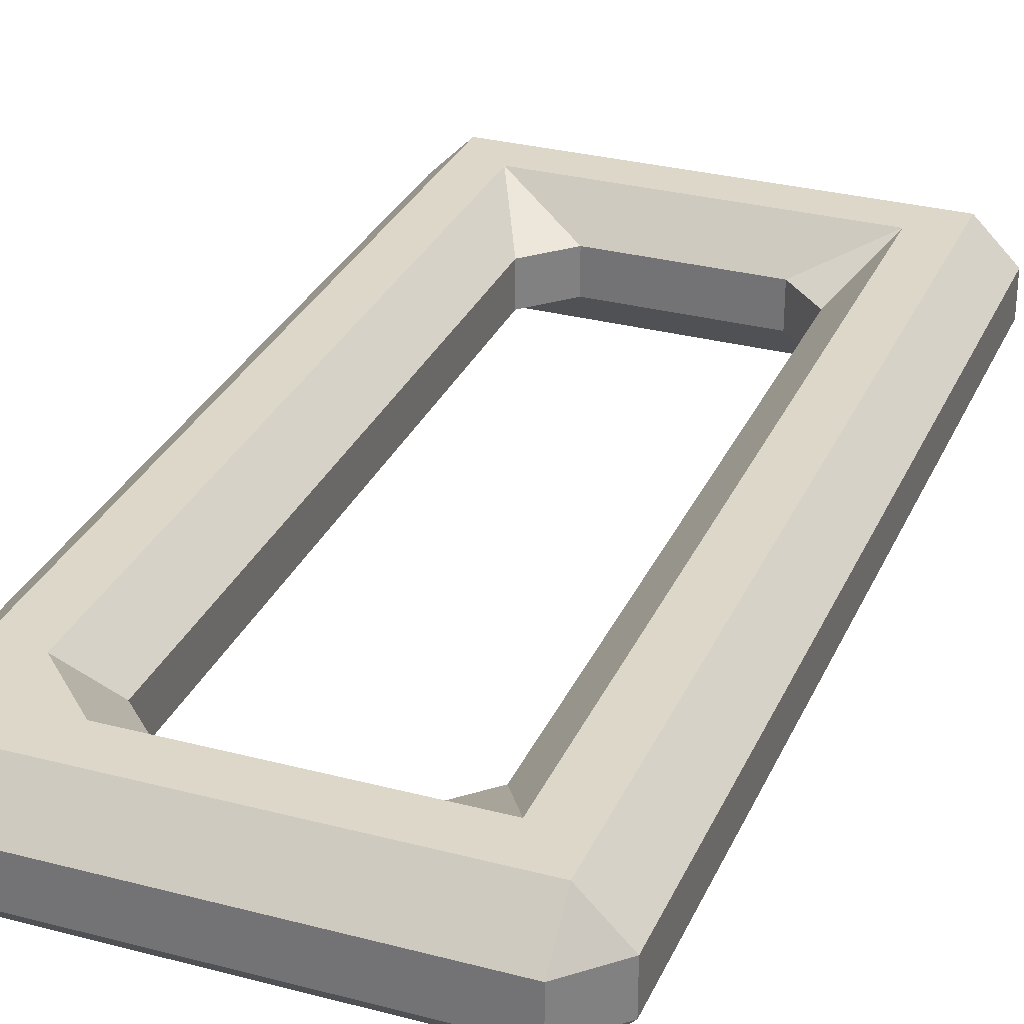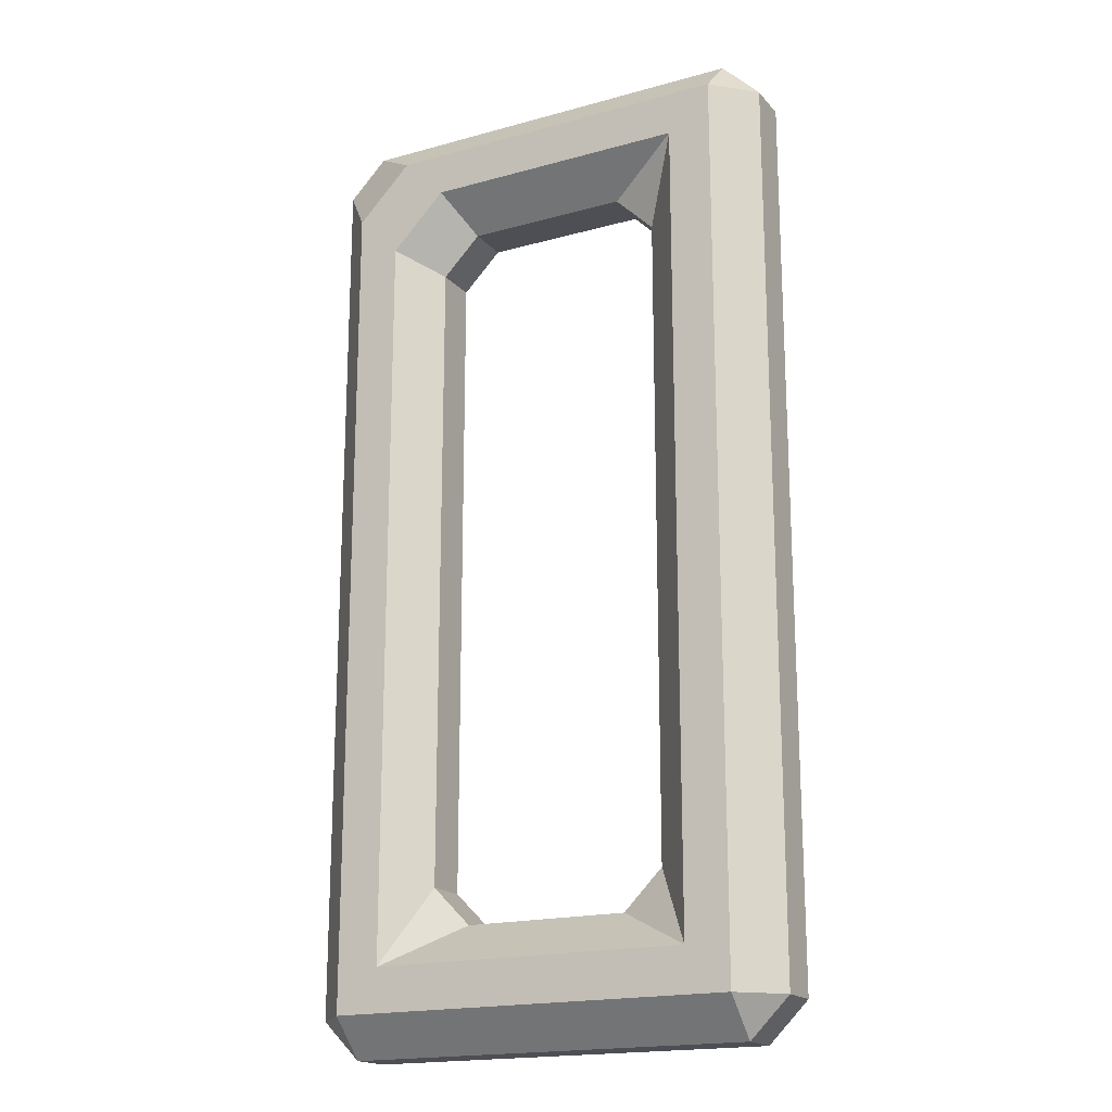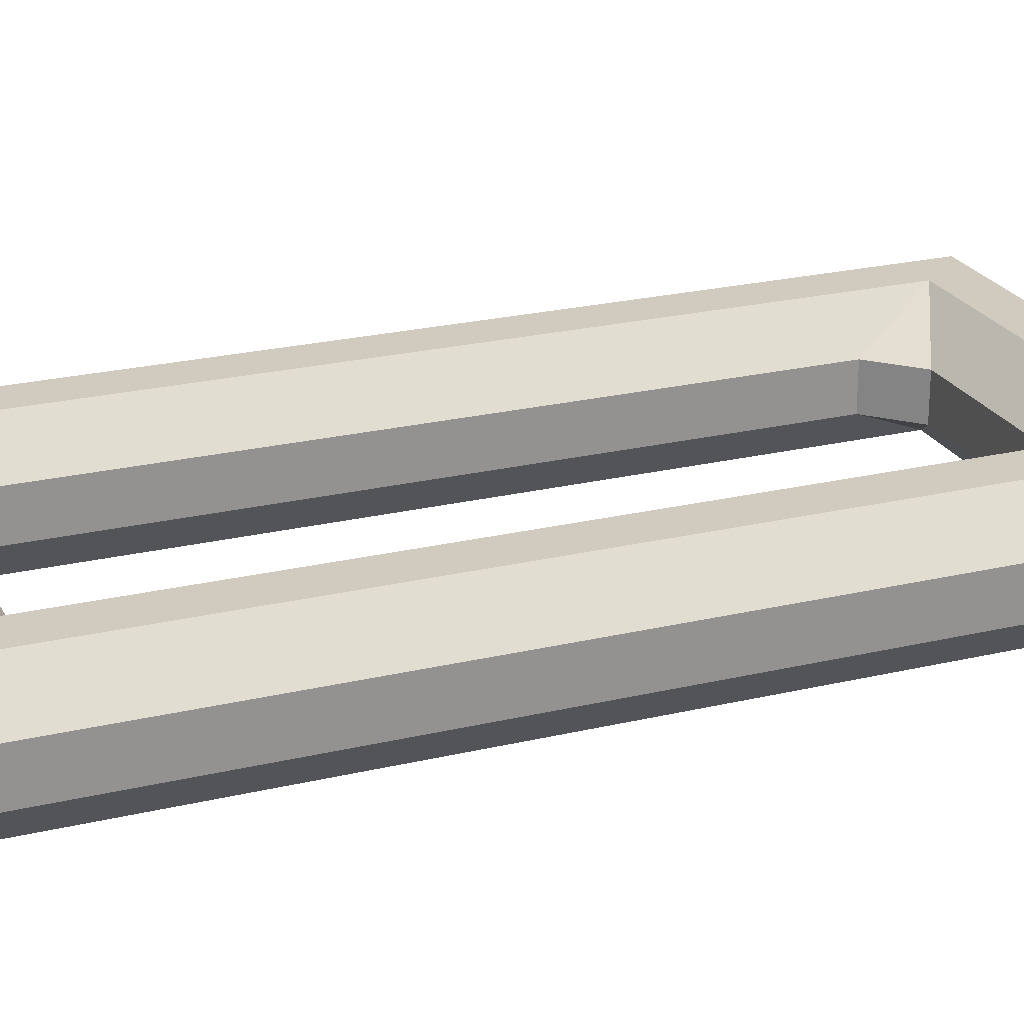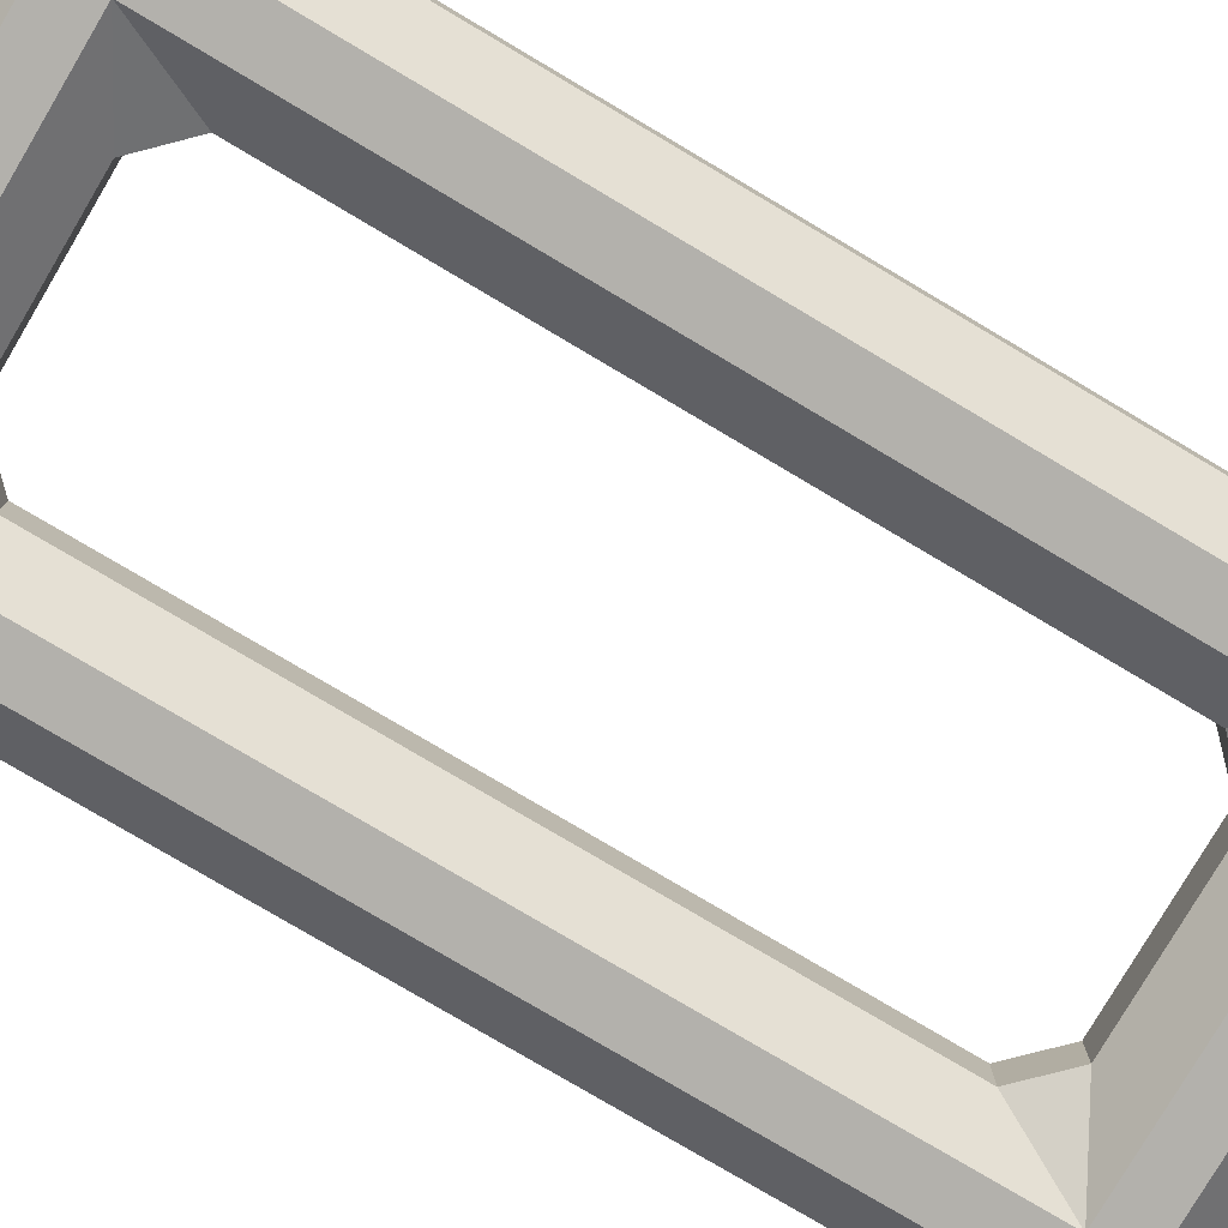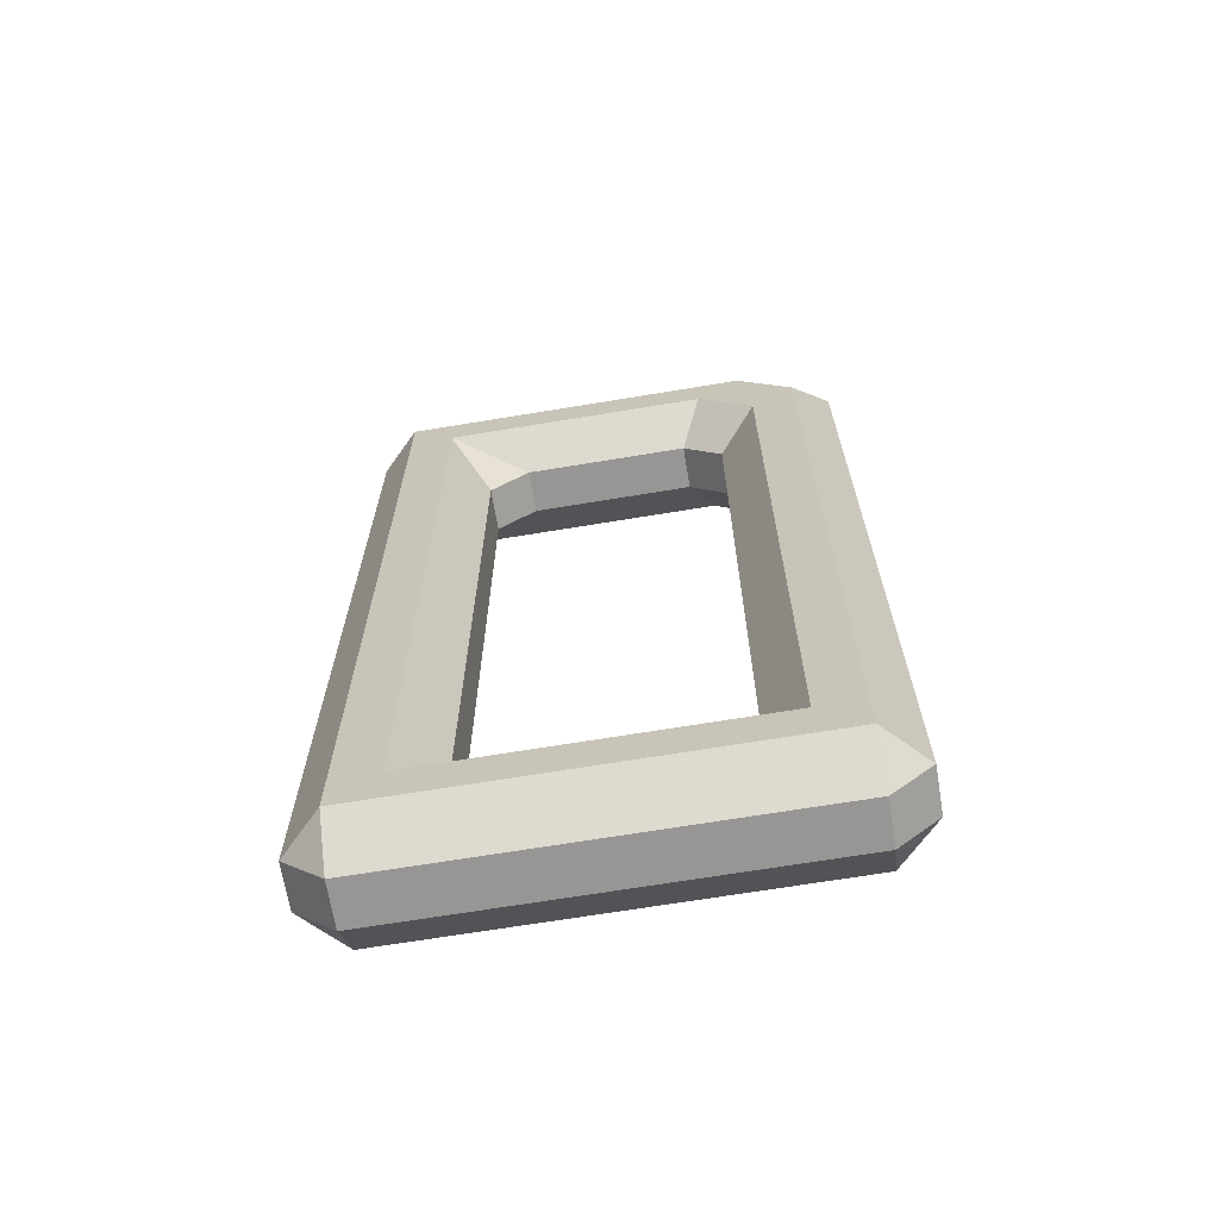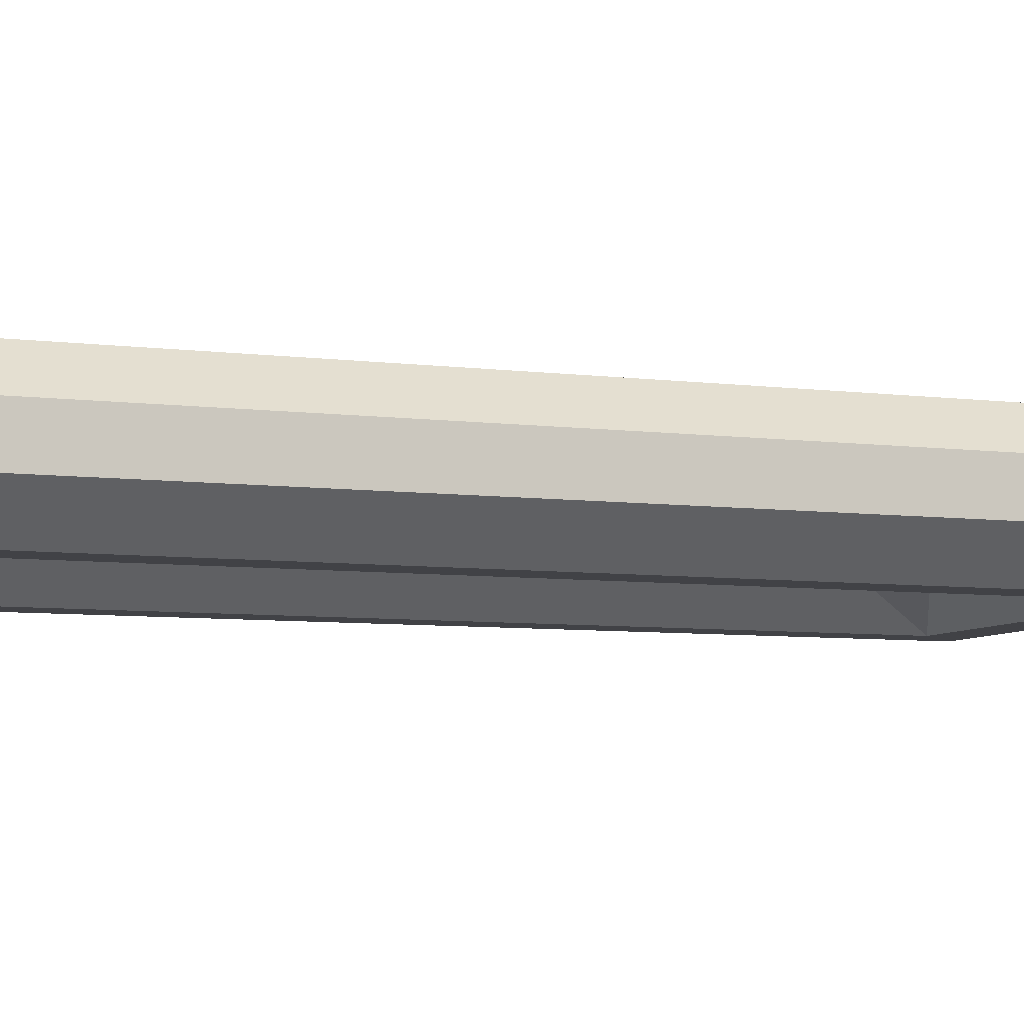
<metadata>
{"format":"obj","ext":"obj","renderer":"f3d","projection":"perspective","resolution":1024,"background":"white","views":[{"elev":30.3,"azim":20.9,"up":"+Y"},{"elev":-18.4,"azim":28.0,"up":"+Z"},{"elev":23.4,"azim":68.1,"up":"+Y"},{"elev":-79.1,"azim":-120.6,"up":"+Y"},{"elev":-67.9,"azim":-170.6,"up":"+Z"},{"elev":-6.7,"azim":68.7,"up":"+Y"}]}
</metadata>
<code>
v  -16.79 -3.209 -40
v  16.79 -3.209 -40
v  16.79 -6.791 -40
v  -16.79 -6.791 -40
v  20 -3.209 -36.79
v  20 -3.209 36.79
v  20 -6.791 36.79
v  20 -6.791 -36.79
v  16.79 -3.209 40
v  -16.79 -3.209 40
v  -16.79 -6.791 40
v  16.79 -6.791 40
v  -20 -3.209 36.79
v  -20 -3.209 -36.79
v  -20 -6.791 -36.79
v  -20 -6.791 36.79
v  -13.21 -10 -33.21
v  -13.21 -10 28.67
v  -16.79 -10 32.25
v  -16.79 -10 -36.79
v  16.79 -10 -36.79
v  13.21 -10 -33.21
v  16.79 -10 36.79
v  13.21 -10 33.21
v  -12.25 -10 36.79
v  -8.671 -10 33.21
v  13.21 -0 33.21
v  -8.671 -0 33.21
v  -12.25 -0 36.79
v  16.79 -0 36.79
v  13.21 0 -33.21
v  16.79 0 -36.79
v  -13.21 0 -33.21
v  -16.79 0 -36.79
v  -16.79 -0 32.25
v  -13.21 -0 28.67
v  6.791 -3.209 30
v  6.791 -6.791 30
v  -6.791 -6.791 30
v  -6.791 -3.209 30
v  -10 -3.209 26.79
v  -10 -6.791 26.79
v  -10 -6.791 -26.79
v  -10 -3.209 -26.79
v  6.791 -3.209 -30
v  -6.791 -3.209 -30
v  -6.791 -6.791 -30
v  6.791 -6.791 -30
v  10 -3.209 26.79
v  10 -3.209 -26.79
v  10 -6.791 -26.79
v  10 -6.791 26.79
g Box005
f 1 2 3
f 3 4 1
f 5 6 7
f 7 8 5
f 9 10 11
f 11 12 9
f 13 14 15
f 15 16 13
f 17 18 19
f 17 19 20
f 17 20 21
f 22 17 21
f 22 21 23
f 24 22 23
f 24 23 25
f 24 25 26
f 27 28 29
f 27 29 30
f 31 27 30
f 31 30 32
f 33 31 32
f 33 32 34
f 33 34 35
f 33 35 36
f 37 38 39
f 39 40 37
f 41 42 43
f 43 44 41
f 45 46 47
f 47 48 45
f 49 50 51
f 51 52 49
f 1 14 34
f 32 5 2
f 13 10 29
f 29 35 13
f 30 9 6
f 4 20 15
f 8 21 3
f 16 19 25
f 25 11 16
f 12 23 7
f 33 44 46
f 45 50 31
f 48 22 51
f 43 17 47
f 49 37 27
f 24 38 52
f 28 40 41
f 41 36 28
f 18 42 39
f 39 26 18
f 34 14 13
f 13 35 34
f 29 10 9
f 9 30 29
f 30 6 5
f 5 32 30
f 32 2 1
f 1 34 32
f 20 4 3
f 3 21 20
f 21 8 7
f 7 23 21
f 23 12 11
f 11 25 23
f 19 16 15
f 15 20 19
f 2 5 8
f 8 3 2
f 4 15 14
f 14 1 4
f 6 9 12
f 12 7 6
f 10 13 16
f 16 11 10
f 33 46 45
f 45 31 33
f 22 48 47
f 47 17 22
f 31 50 49
f 49 27 31
f 24 52 51
f 51 22 24
f 36 41 44
f 44 33 36
f 28 36 35
f 35 29 28
f 27 37 40
f 40 28 27
f 25 19 18
f 18 26 25
f 17 43 42
f 42 18 17
f 26 39 38
f 38 24 26
f 48 51 50
f 50 45 48
f 52 38 37
f 37 49 52
f 39 42 41
f 41 40 39
f 46 44 43
f 43 47 46

</code>
